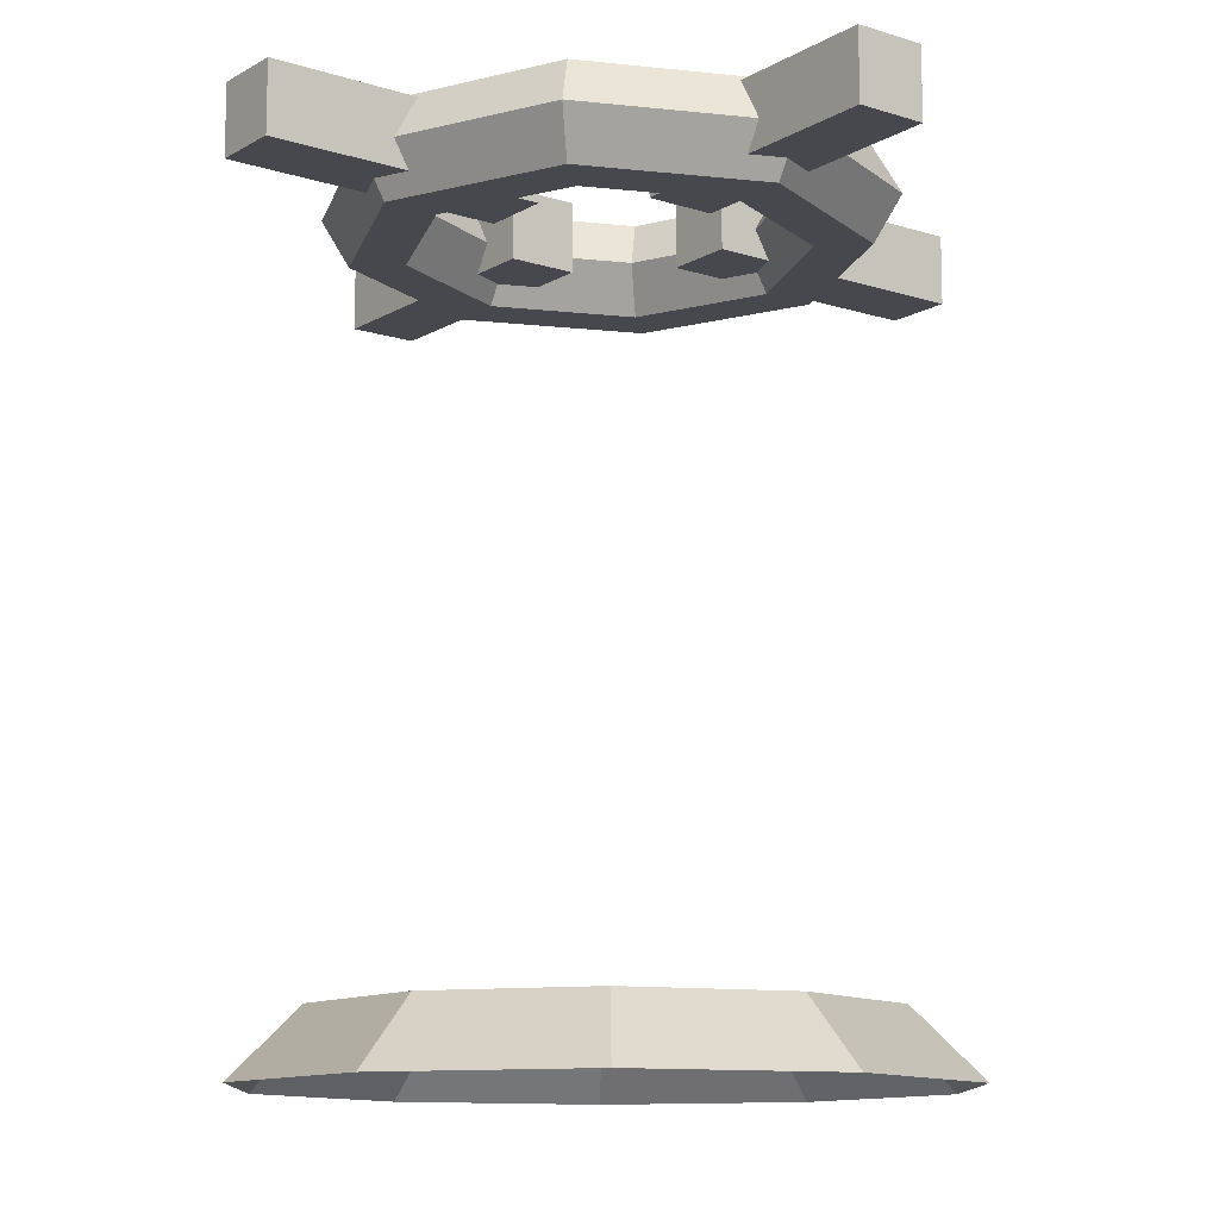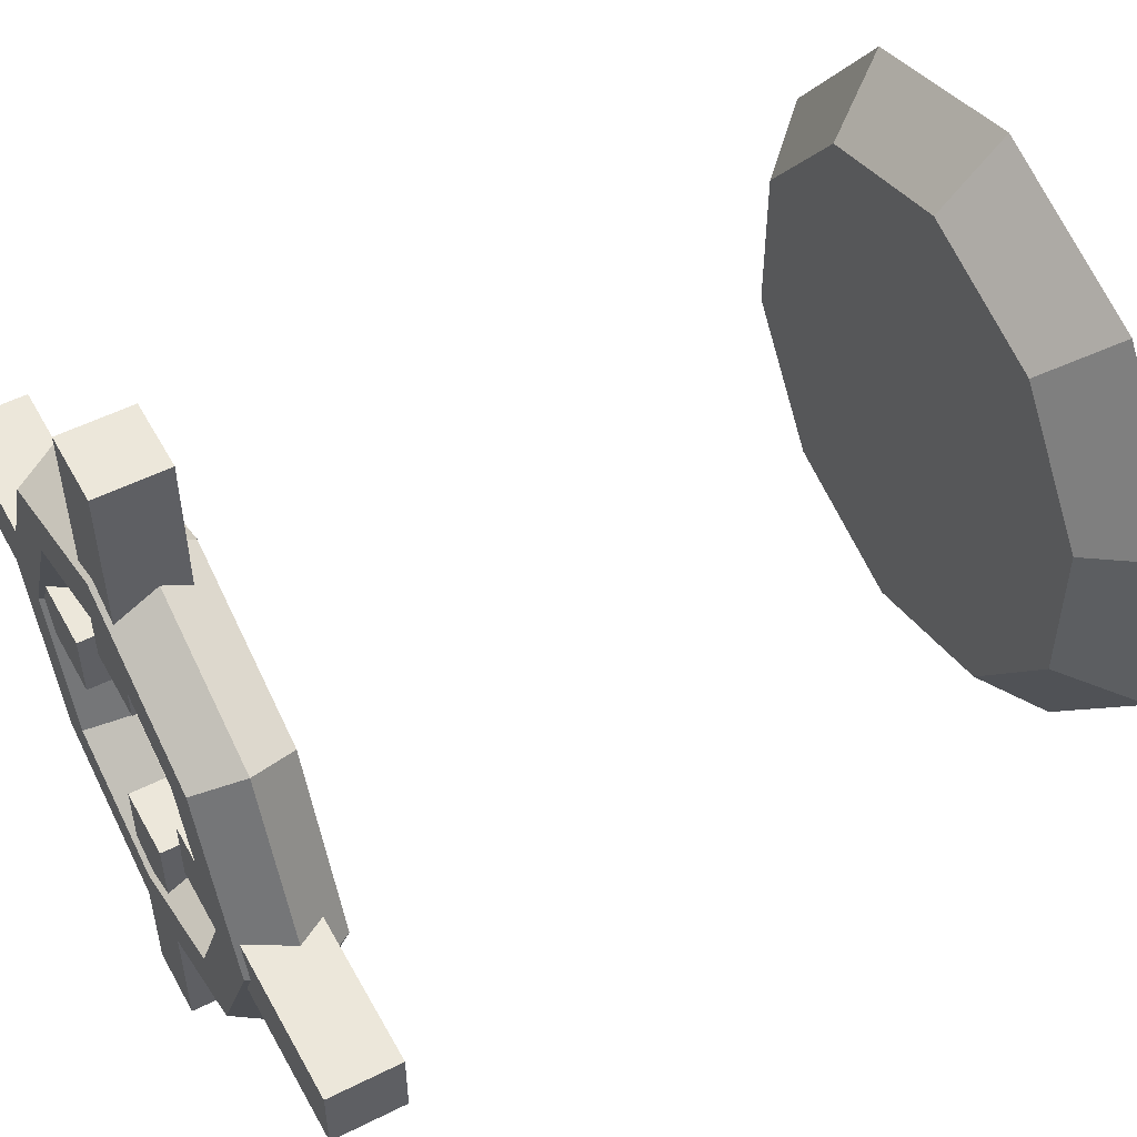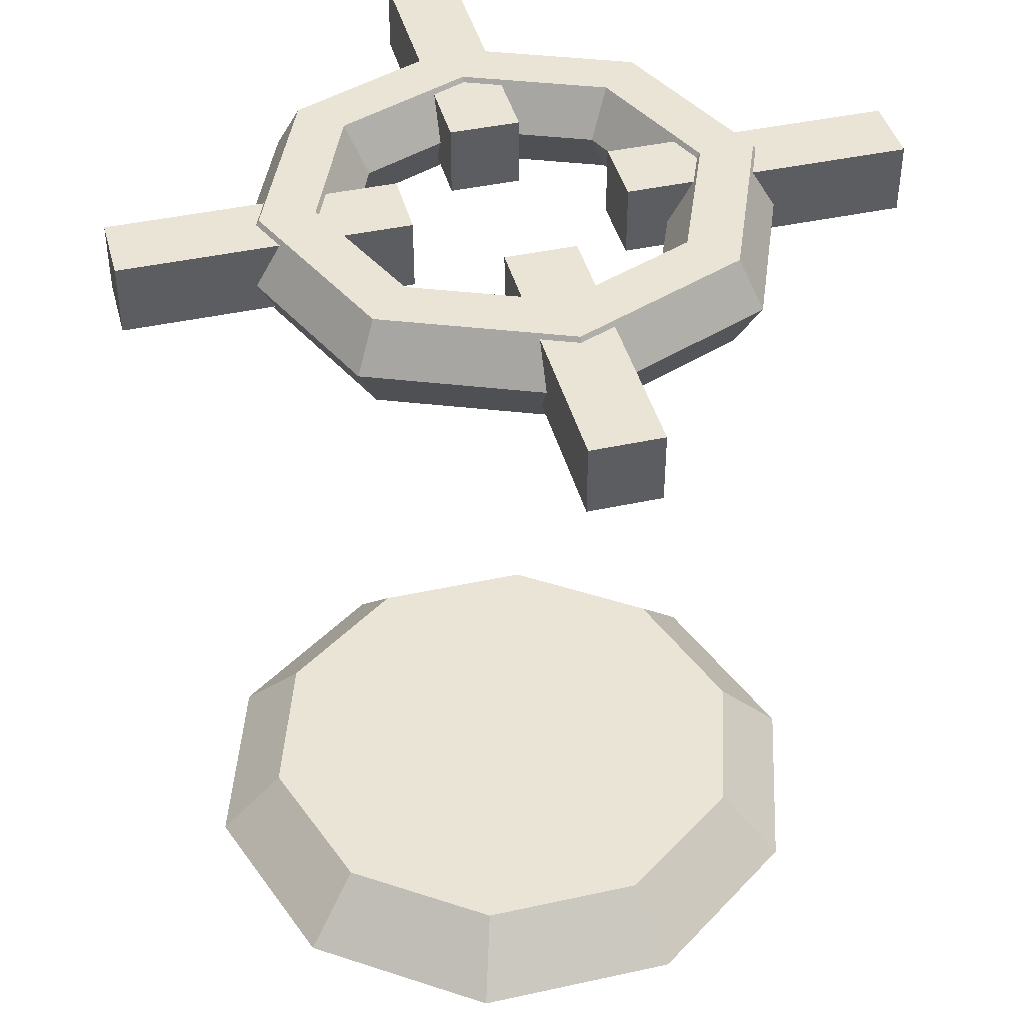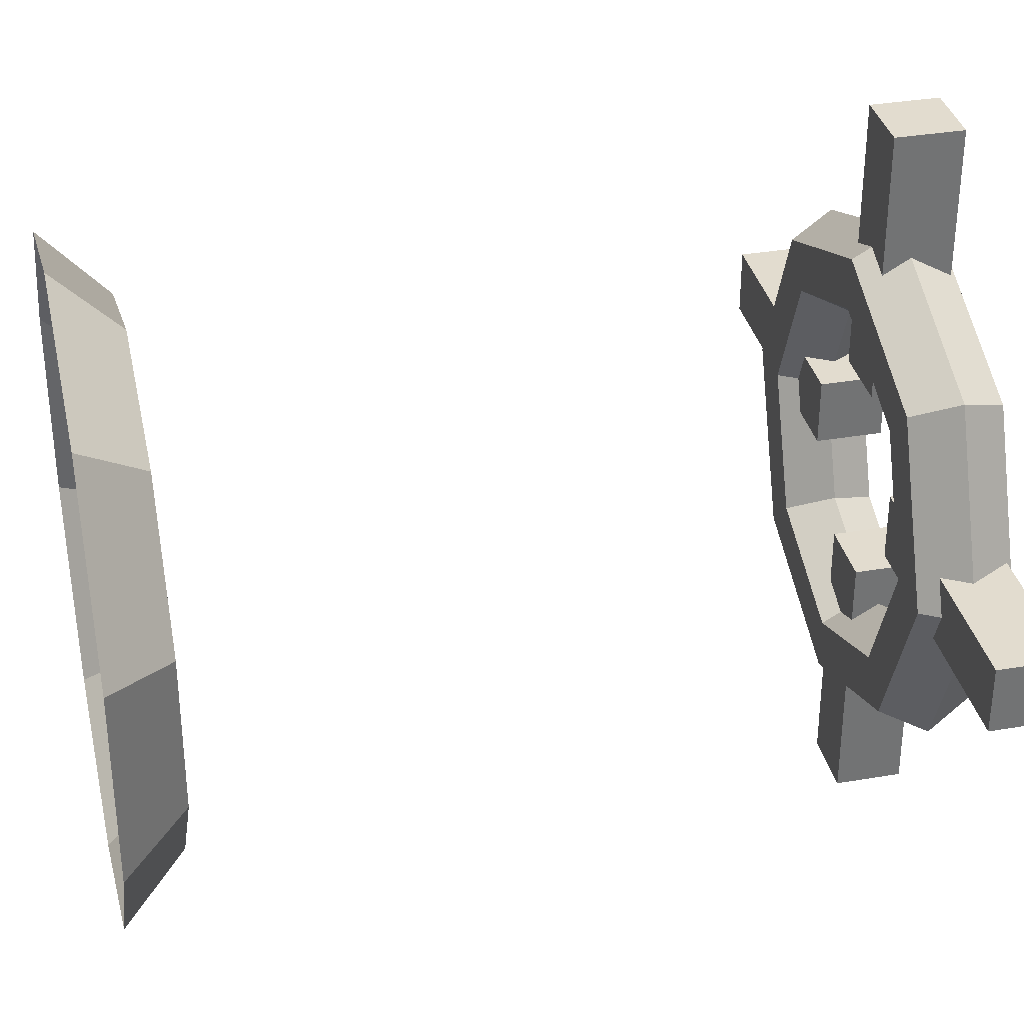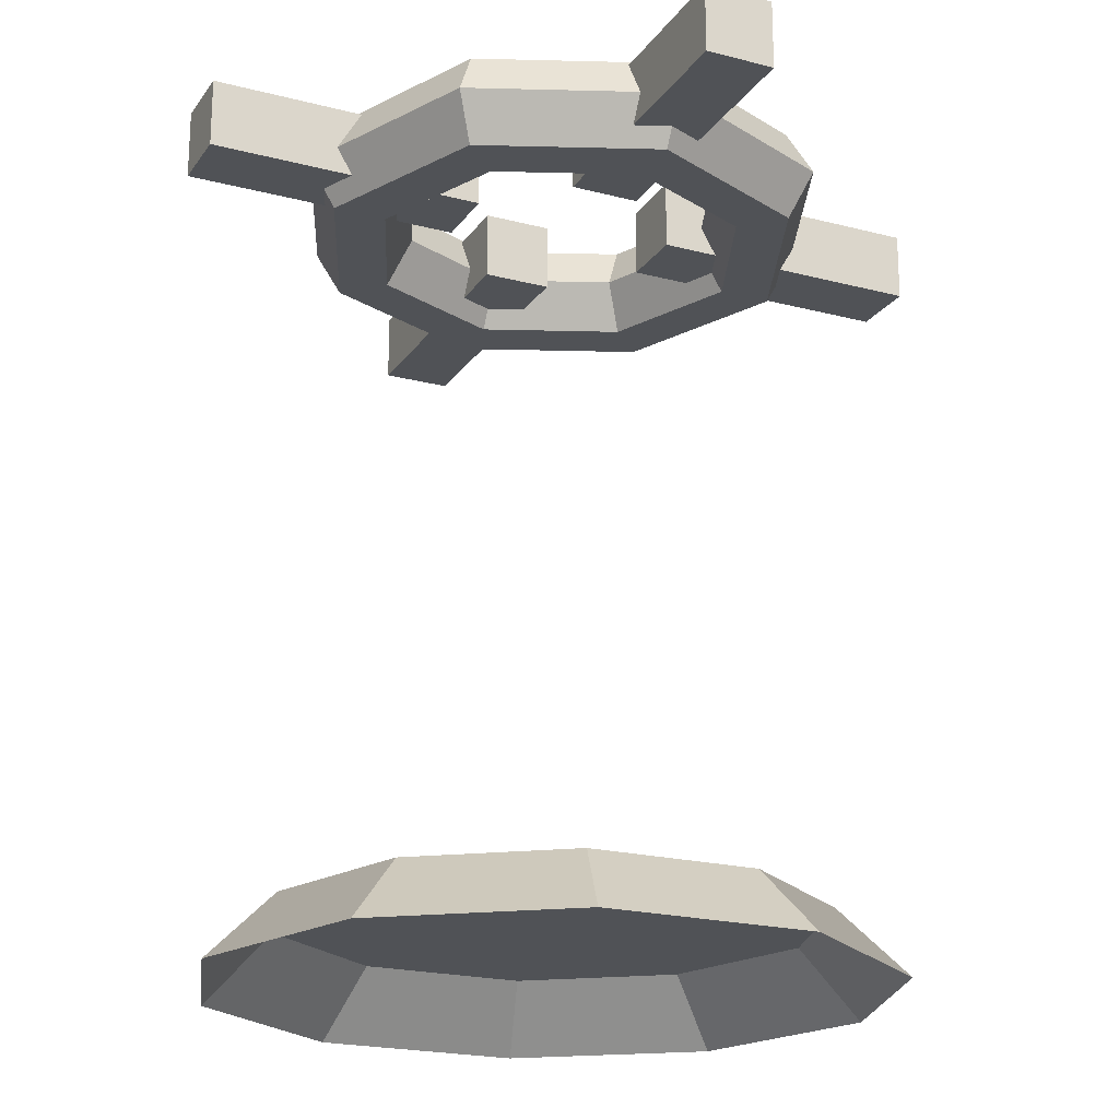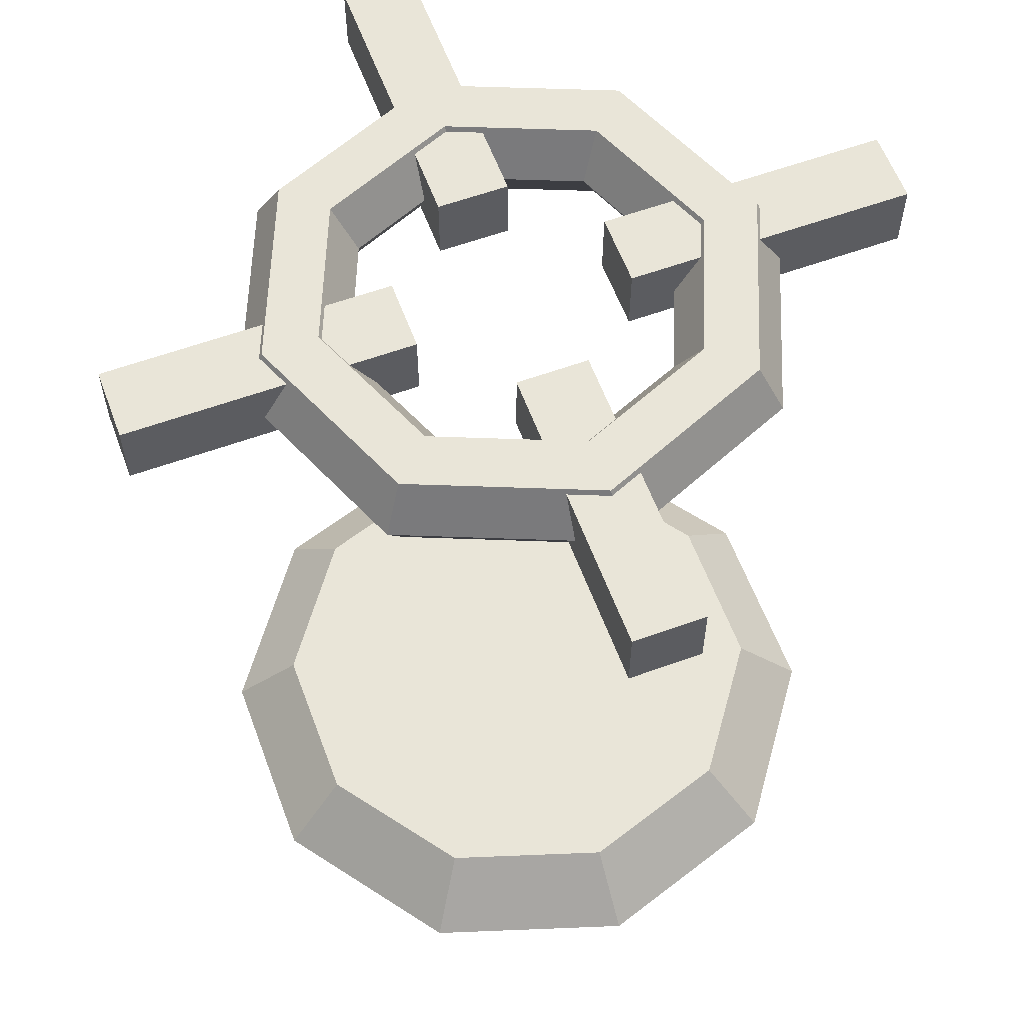
<metadata>
{"format":"obj","ext":"obj","renderer":"f3d","projection":"perspective","resolution":1024,"background":"white","views":[{"elev":-11.8,"azim":143.1,"up":"+Y"},{"elev":52.8,"azim":-118.3,"up":"+Z"},{"elev":42.6,"azim":-104.7,"up":"+Y"},{"elev":34.6,"azim":77.1,"up":"+Z"},{"elev":-20.8,"azim":-115.1,"up":"+Y"},{"elev":59.7,"azim":-20.4,"up":"+Y"}]}
</metadata>
<code>
o Cube
v 0.6662 1.97 0.03617
v 0.6 2.084 0.03617
v 0.4675 2.084 0.03617
v 0.4013 1.97 0.03617
v 0.4675 1.855 0.03617
v 0.6 1.855 0.03617
v 0.4722 1.97 -0.4321
v 0.4254 2.084 -0.3853
v 0.3318 2.084 -0.2916
v 0.2849 1.97 -0.2448
v 0.3318 1.855 -0.2916
v 0.4254 1.855 -0.3853
v 0.003972 1.97 -0.6261
v 0.003972 2.084 -0.5598
v 0.003972 2.084 -0.4274
v 0.003972 1.97 -0.3612
v 0.003972 1.855 -0.4274
v 0.003972 1.855 -0.5598
v -0.4643 1.97 -0.4321
v -0.4175 2.084 -0.3853
v -0.3238 2.084 -0.2916
v -0.277 1.97 -0.2448
v -0.3238 1.855 -0.2916
v -0.4175 1.855 -0.3853
v -0.6583 1.97 0.03617
v -0.592 2.084 0.03617
v -0.4596 2.084 0.03617
v -0.3934 1.97 0.03617
v -0.4596 1.855 0.03617
v -0.592 1.855 0.03617
v -0.4643 1.97 0.5044
v -0.4175 2.084 0.4576
v -0.3238 2.084 0.364
v -0.277 1.97 0.3171
v -0.3238 1.855 0.364
v -0.4175 1.855 0.4576
v 0.003972 1.97 0.6984
v 0.003972 2.084 0.6322
v 0.003972 2.084 0.4997
v 0.003972 1.97 0.4335
v 0.003972 1.855 0.4997
v 0.003972 1.855 0.6322
v 0.4722 1.97 0.5044
v 0.4254 2.084 0.4576
v 0.3318 2.084 0.364
v 0.2849 1.97 0.3171
v 0.3318 1.855 0.364
v 0.4254 1.855 0.4576
v 0.02211 0.002884 -0.7974
v 0.02211 0.1668 -0.6325
v 0.5038 0.002884 -0.6409
v 0.4068 0.1668 -0.5075
v 0.8015 0.002884 -0.2312
v 0.6446 0.1668 -0.1802
v 0.8015 0.002884 0.2753
v 0.6446 0.1668 0.2243
v 0.5038 0.002884 0.685
v 0.4068 0.1668 0.5516
v 0.02211 0.002884 0.8415
v 0.02211 0.1668 0.6766
v -0.4596 0.002884 0.685
v -0.3626 0.1668 0.5516
v -0.7572 0.002884 0.2753
v -0.6004 0.1668 0.2243
v -0.7572 0.002884 -0.2312
v -0.6004 0.1668 -0.1802
v -0.4596 0.002884 -0.6409
v -0.3626 0.1668 -0.5075
v 0.256 1.903 0.1231
v 0.256 2.073 0.1231
v 0.256 1.903 -0.04697
v 0.256 2.073 -0.04697
v 0.9411 1.903 0.1231
v 0.9411 2.073 0.1231
v 0.9411 1.903 -0.04697
v 0.9411 2.073 -0.04697
v -0.944 1.903 0.1231
v -0.944 2.073 0.1231
v -0.944 1.903 -0.04697
v -0.944 2.073 -0.04697
v -0.2589 1.903 0.1231
v -0.2589 2.073 0.1231
v -0.2589 1.903 -0.04697
v -0.2589 2.073 -0.04697
v 0.08359 1.903 -0.2193
v 0.08359 2.073 -0.2193
v -0.08652 1.903 -0.2193
v -0.08652 2.073 -0.2193
v 0.08359 1.903 -0.9045
v 0.08359 2.073 -0.9045
v -0.08652 1.903 -0.9045
v -0.08652 2.073 -0.9045
v 0.08359 1.903 0.9806
v 0.08359 2.073 0.9806
v -0.08652 1.903 0.9806
v -0.08652 2.073 0.9806
v 0.08359 1.903 0.2955
v 0.08359 2.073 0.2955
v -0.08652 1.903 0.2955
v -0.08652 2.073 0.2955
f 7 8 2
f 8 9 3
f 9 10 4
f 4 10 11
f 5 11 12
f 6 12 7
f 7 13 14
f 14 15 9
f 9 15 16
f 16 17 11
f 11 17 18
f 12 18 13
f 19 20 14
f 20 21 15
f 15 21 22
f 22 23 17
f 17 23 24
f 18 24 19
f 25 26 20
f 26 27 21
f 27 28 22
f 28 29 23
f 29 30 24
f 30 25 19
f 31 32 26
f 26 32 33
f 27 33 34
f 28 34 35
f 35 36 30
f 36 31 25
f 37 38 32
f 32 38 39
f 39 40 34
f 34 40 41
f 41 42 36
f 42 37 31
f 37 43 44
f 44 45 39
f 39 45 46
f 40 46 47
f 47 48 42
f 48 43 37
f 43 1 2
f 44 2 3
f 3 4 46
f 4 5 47
f 5 6 48
f 6 1 43
f 49 50 52
f 51 52 54
f 54 56 55
f 56 58 57
f 57 58 60
f 59 60 62
f 62 64 63
f 64 66 65
f 66 58 50
f 67 68 50
f 65 66 68
f 72 71 69
f 76 75 71
f 74 73 75
f 70 69 73
f 71 75 73
f 76 72 70
f 80 79 77
f 84 83 79
f 82 81 83
f 78 77 81
f 79 83 81
f 84 80 78
f 88 87 85
f 92 91 87
f 90 89 91
f 86 85 89
f 87 91 89
f 92 88 86
f 96 95 93
f 100 99 95
f 98 97 99
f 94 93 97
f 95 99 97
f 100 96 94
f 1 7 2
f 2 8 3
f 3 9 4
f 5 4 11
f 6 5 12
f 1 6 7
f 8 7 14
f 8 14 9
f 10 9 16
f 10 16 11
f 12 11 18
f 7 12 13
f 13 19 14
f 14 20 15
f 16 15 22
f 16 22 17
f 18 17 24
f 13 18 19
f 19 25 20
f 20 26 21
f 21 27 22
f 22 28 23
f 23 29 24
f 24 30 19
f 25 31 26
f 27 26 33
f 28 27 34
f 29 28 35
f 29 35 30
f 30 36 25
f 31 37 32
f 33 32 39
f 33 39 34
f 35 34 41
f 35 41 36
f 36 42 31
f 38 37 44
f 38 44 39
f 40 39 46
f 41 40 47
f 41 47 42
f 42 48 37
f 44 43 2
f 45 44 3
f 45 3 46
f 46 4 47
f 47 5 48
f 48 6 43
f 51 49 52
f 53 51 54
f 53 54 55
f 55 56 57
f 59 57 60
f 61 59 62
f 61 62 63
f 63 64 65
f 54 52 50
f 50 68 66
f 66 64 62
f 62 60 66
f 58 56 54
f 54 50 58
f 66 60 58
f 49 67 50
f 67 65 68
f 70 72 69
f 72 76 71
f 76 74 75
f 74 70 73
f 69 71 73
f 74 76 70
f 78 80 77
f 80 84 79
f 84 82 83
f 82 78 81
f 77 79 81
f 82 84 78
f 86 88 85
f 88 92 87
f 92 90 91
f 90 86 89
f 85 87 89
f 90 92 86
f 94 96 93
f 96 100 95
f 100 98 99
f 98 94 97
f 93 95 97
f 98 100 94

</code>
